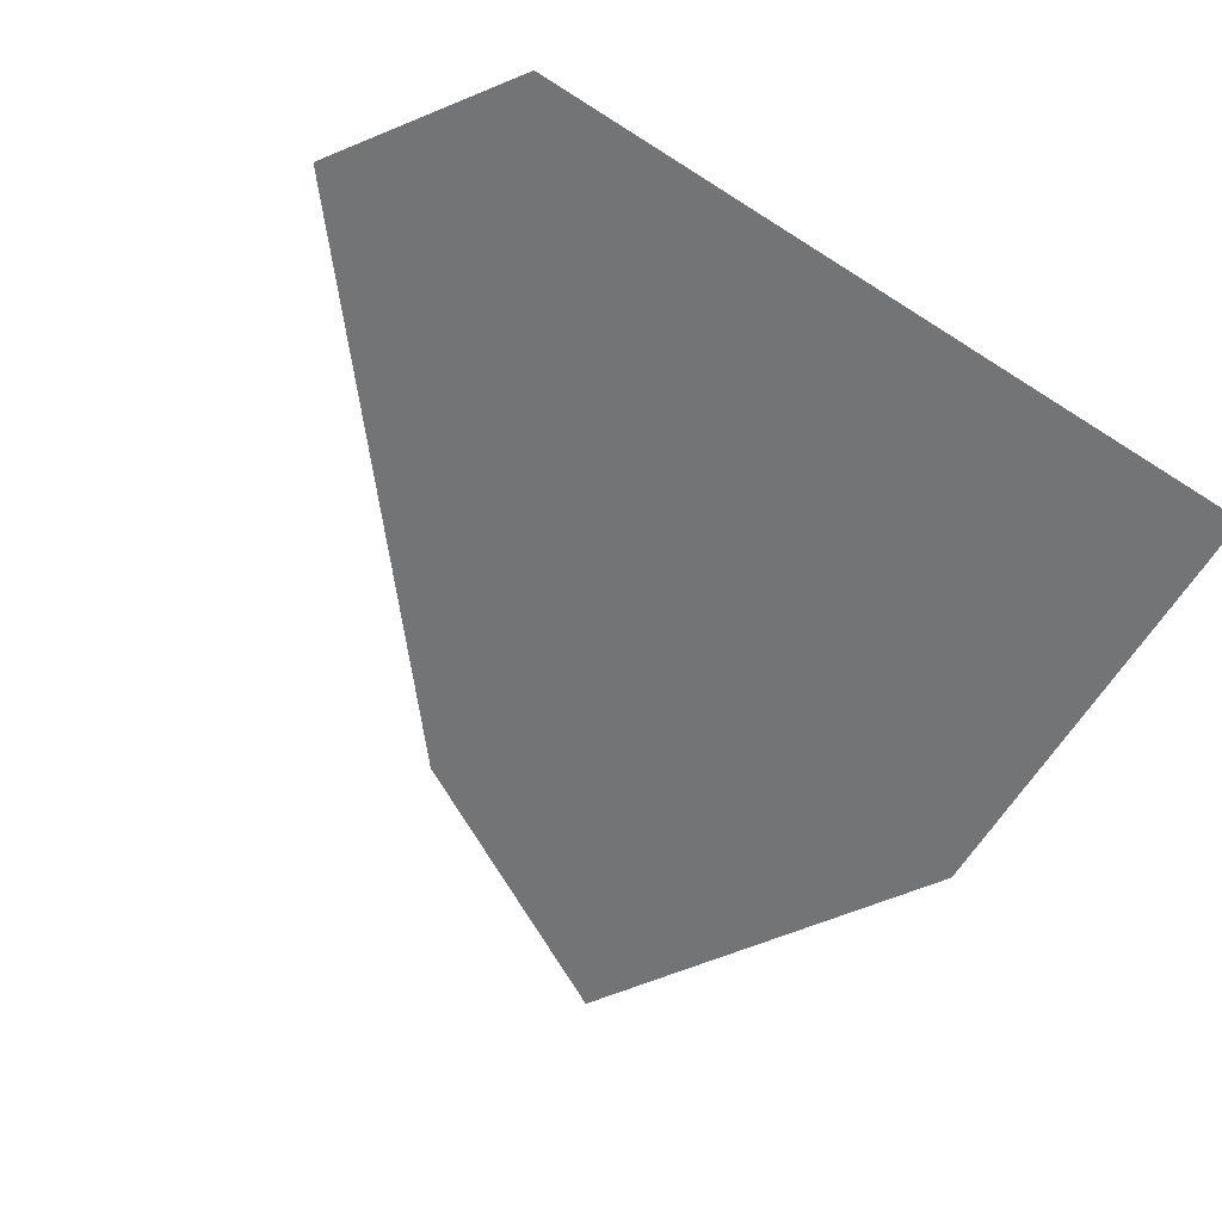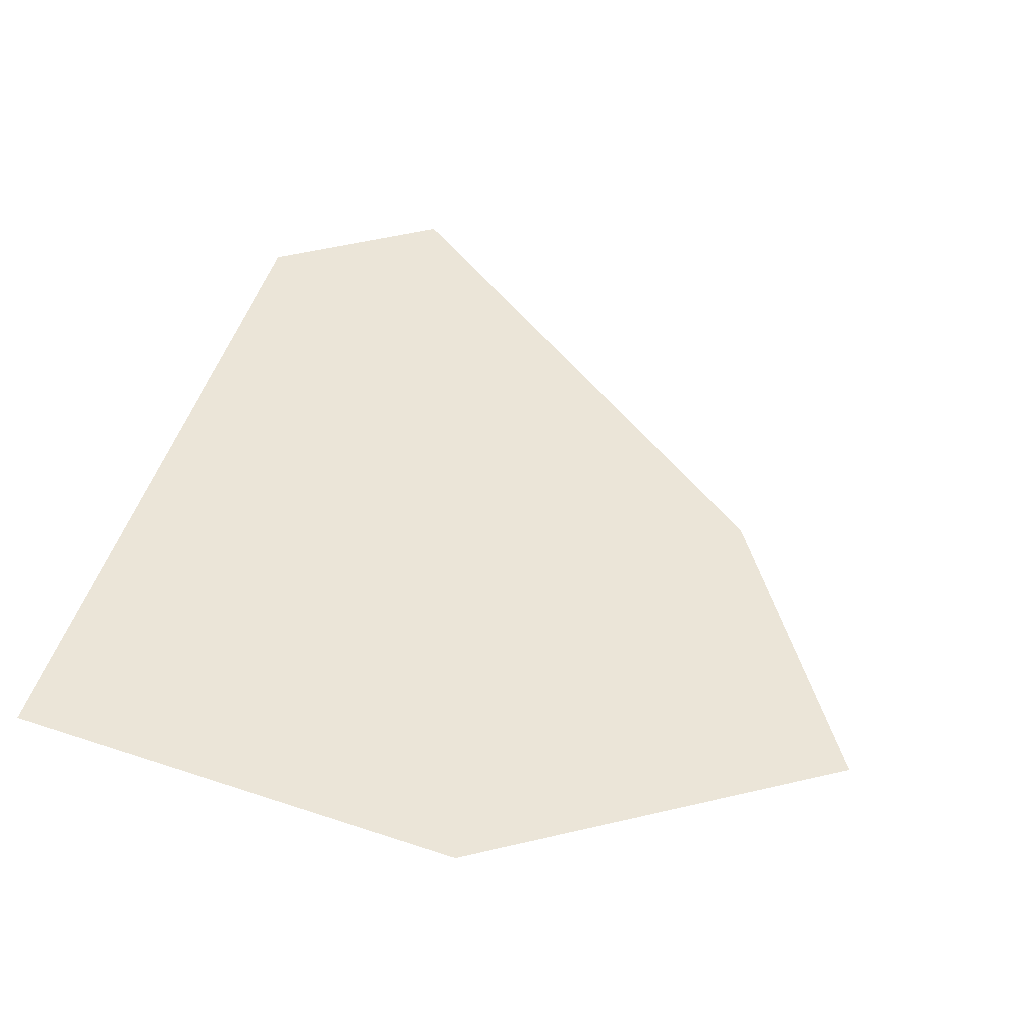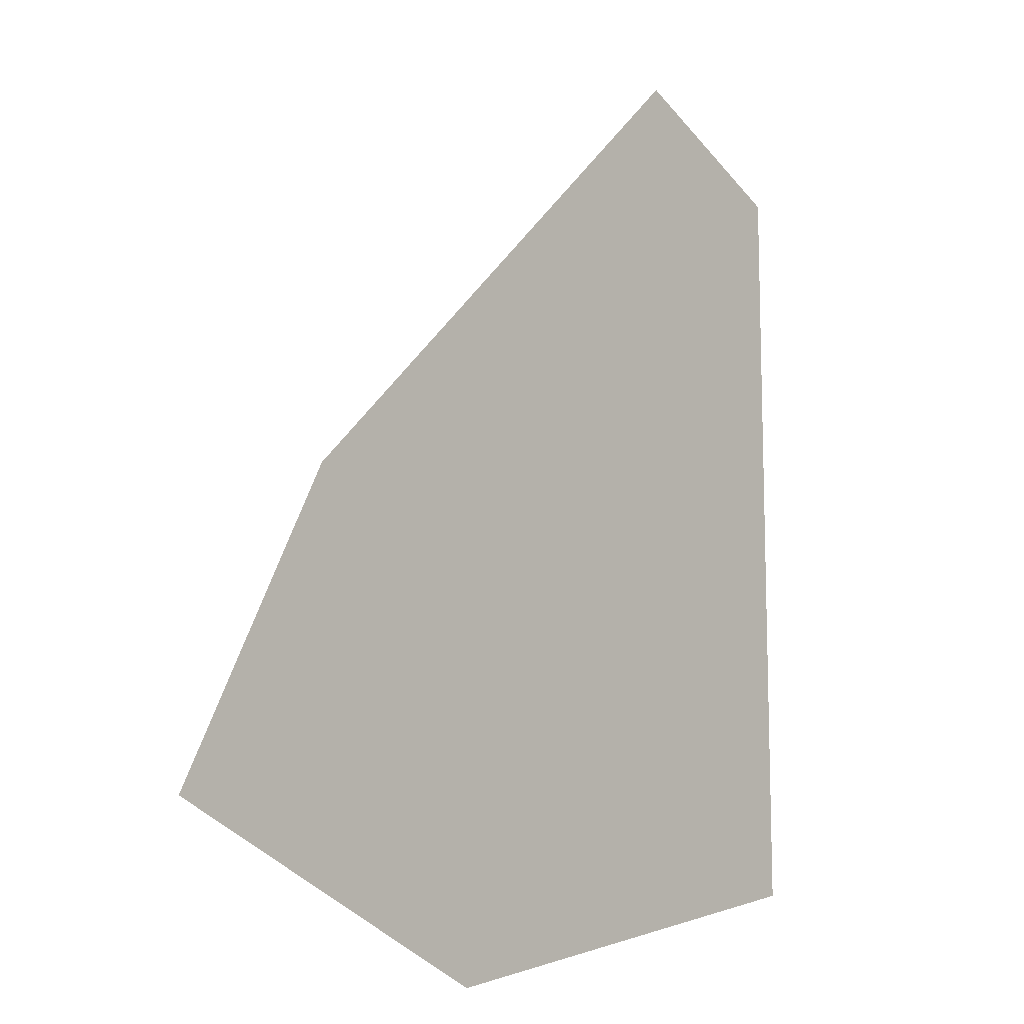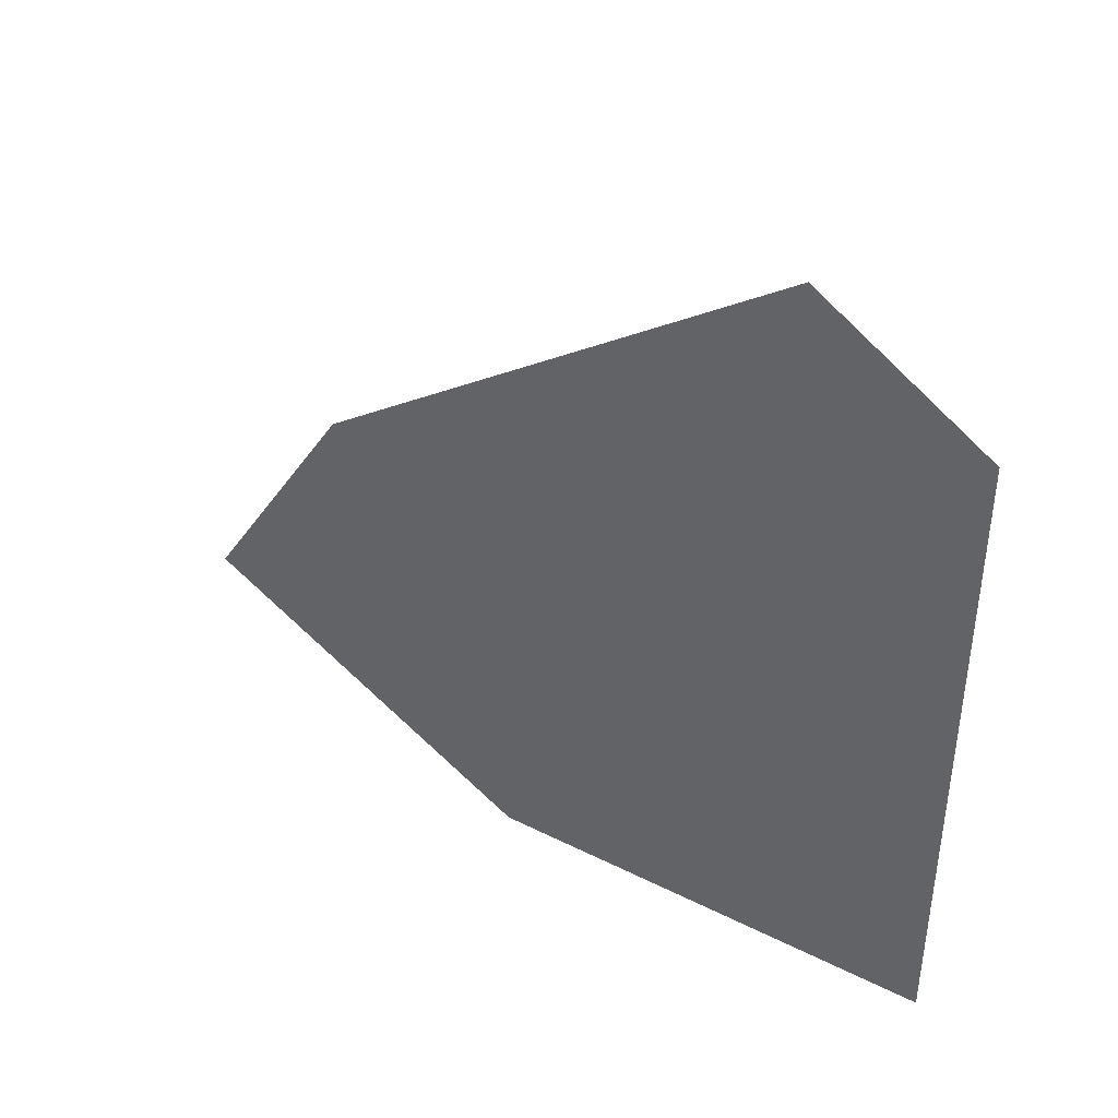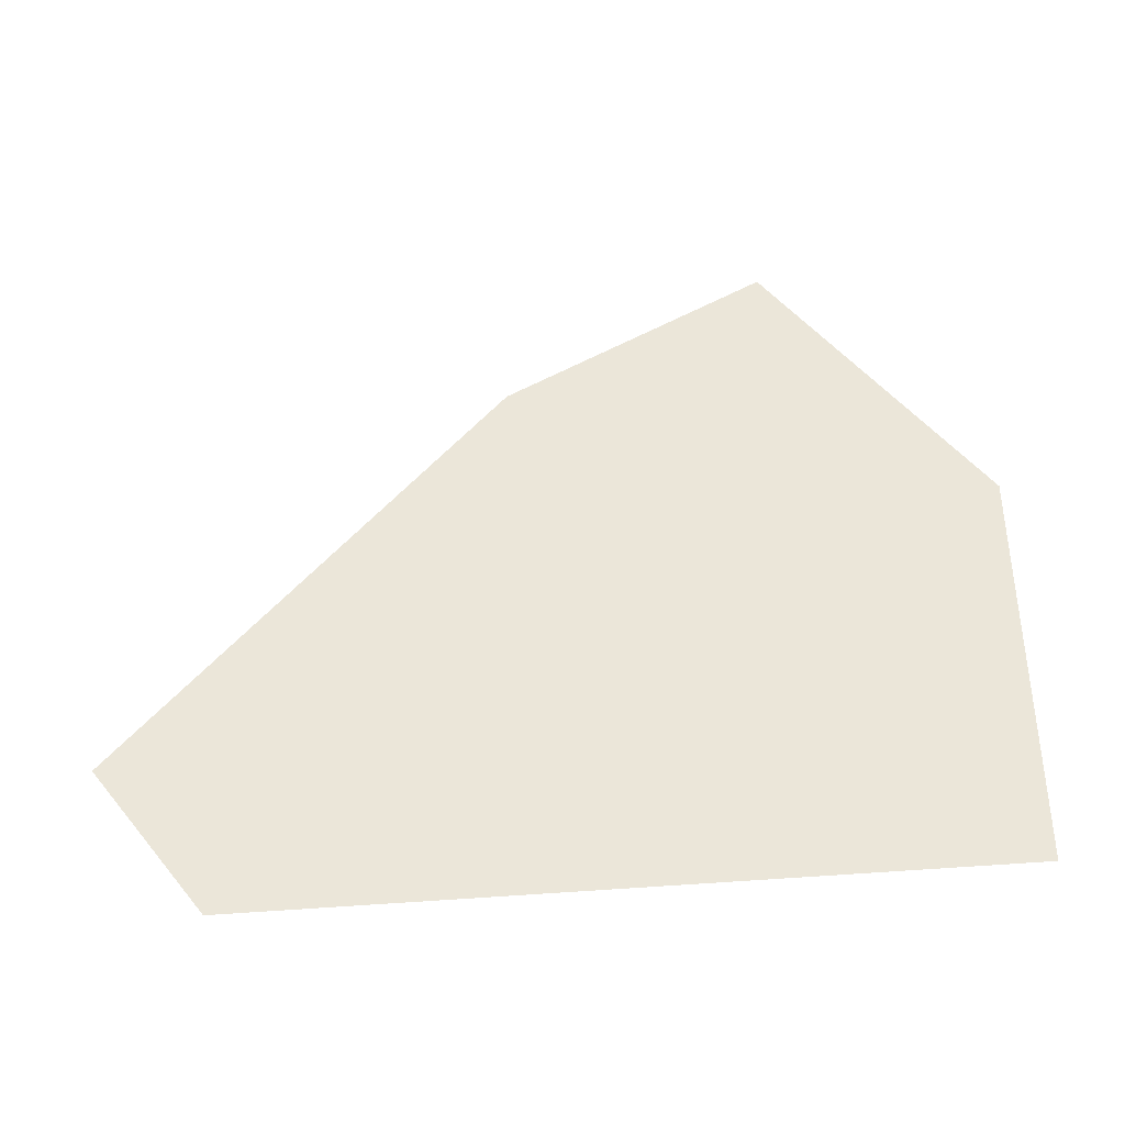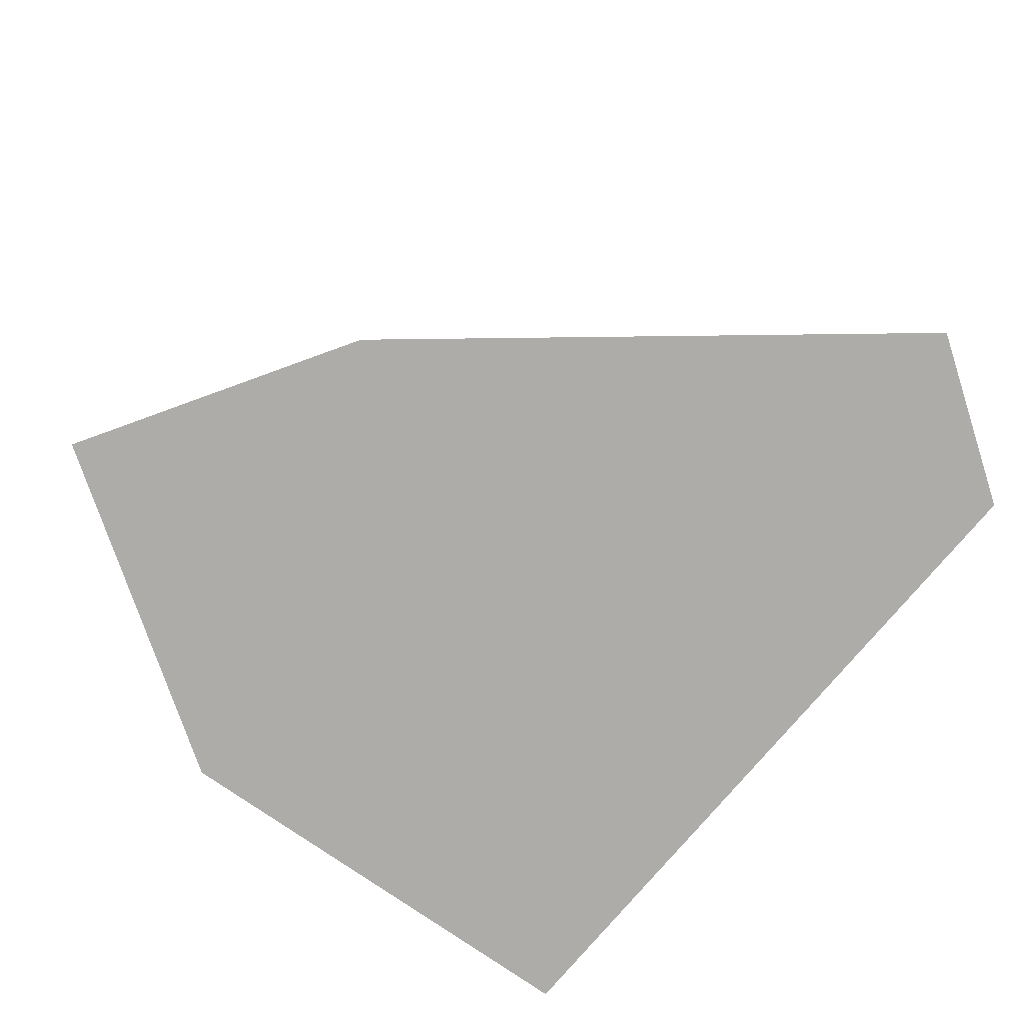
<metadata>
{"format":"obj","ext":"obj","renderer":"f3d","projection":"perspective","resolution":1024,"background":"white","views":[{"elev":-56.1,"azim":-125.6,"up":"+Z"},{"elev":45.6,"azim":14.4,"up":"+Z"},{"elev":-3.5,"azim":134.3,"up":"+Y"},{"elev":49.9,"azim":-147.4,"up":"+Y"},{"elev":46.7,"azim":-95.8,"up":"+Z"},{"elev":-76.8,"azim":138.5,"up":"+Z"}]}
</metadata>
<code>
o Map 870 - Npc 50340: Gaarn the Toxic
v -464 -1339 0
v -459 -1131 0
v -412 -1103 0
v -335 -1354 0
v -284 -1219 0
v -240 -1300 0
f 2 3 5 6 4 1

</code>
